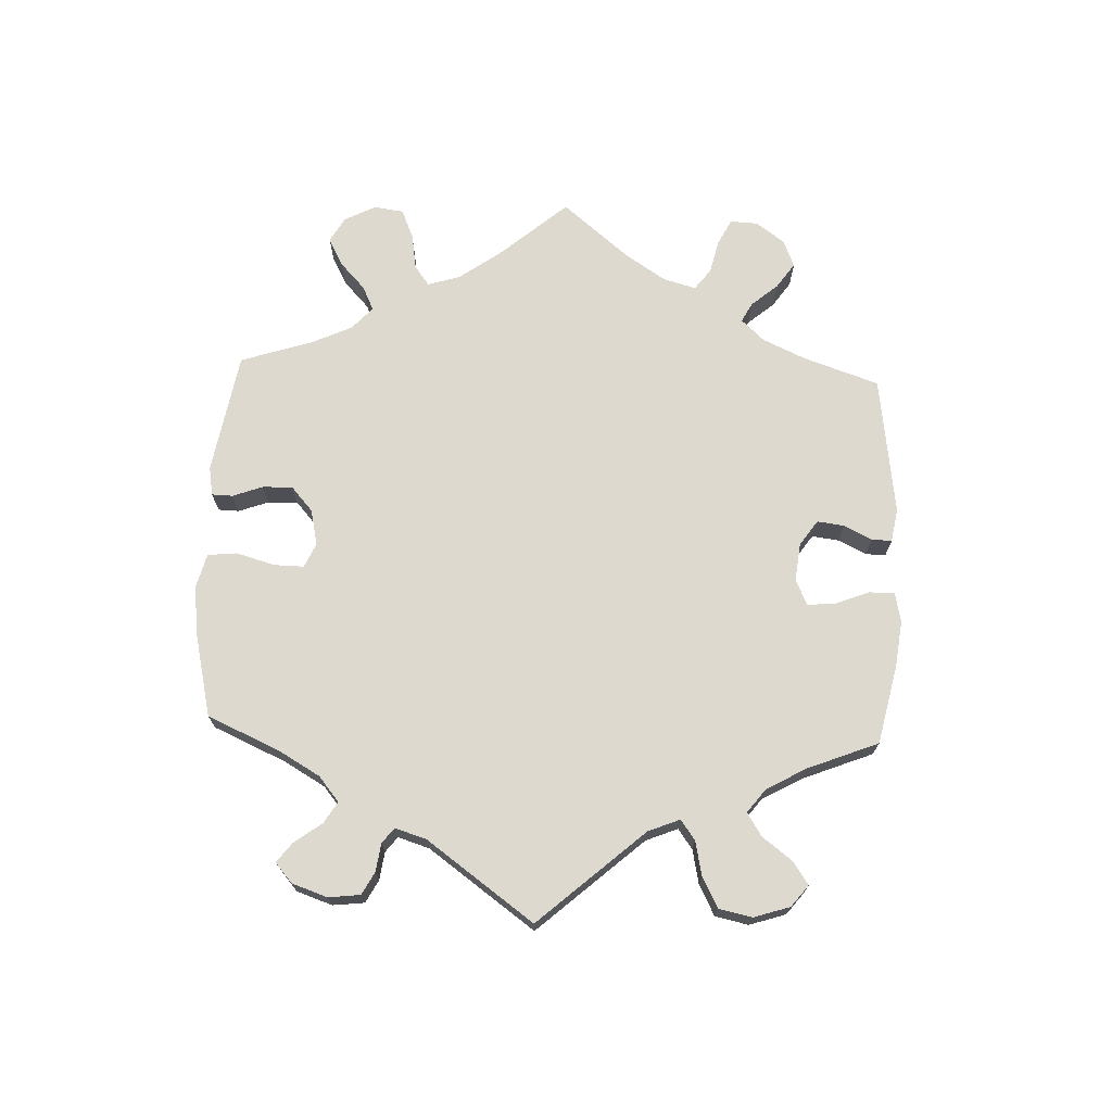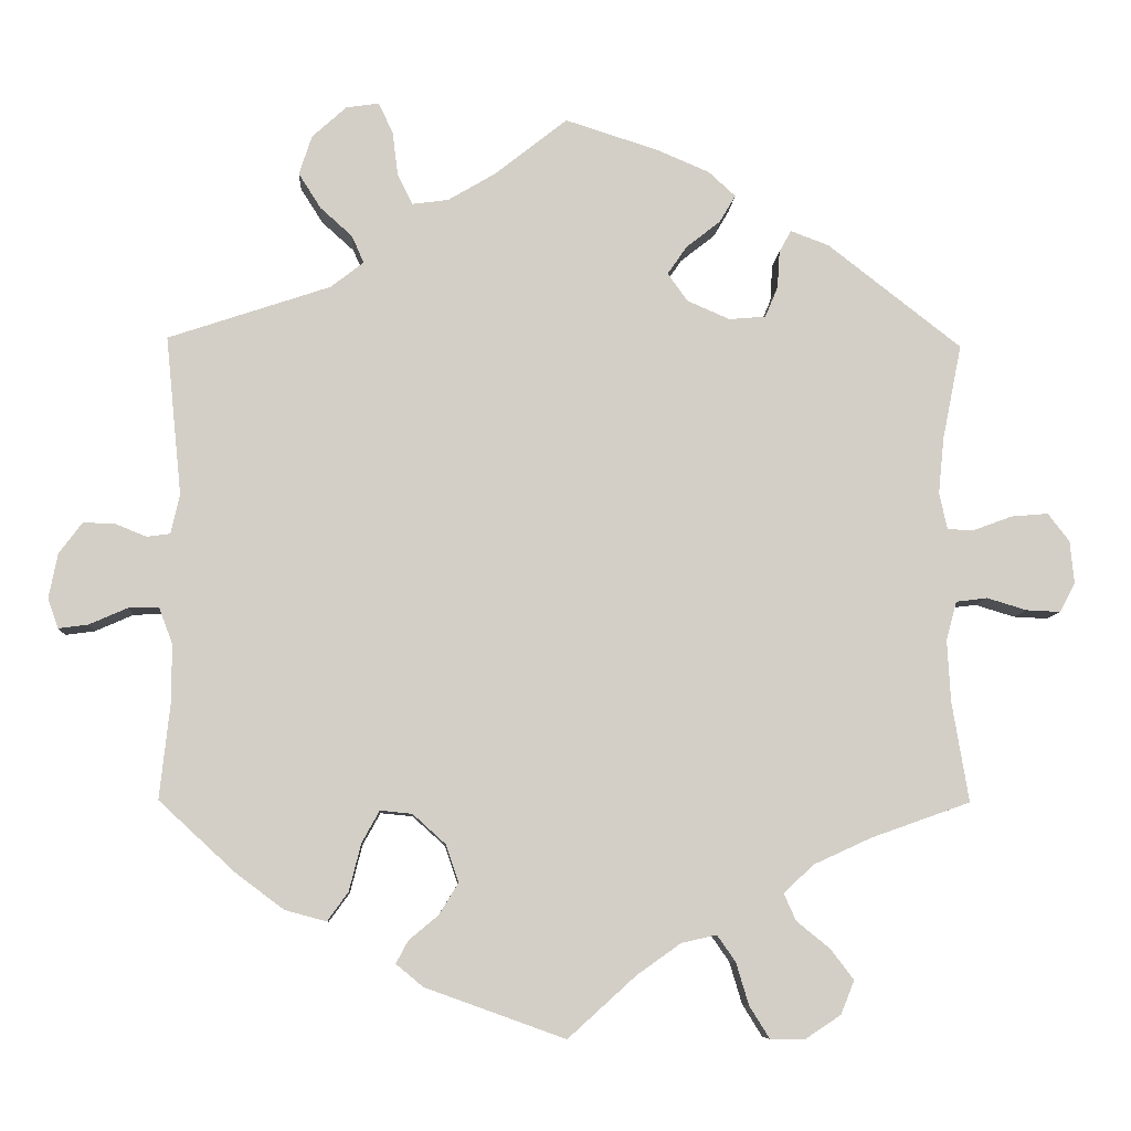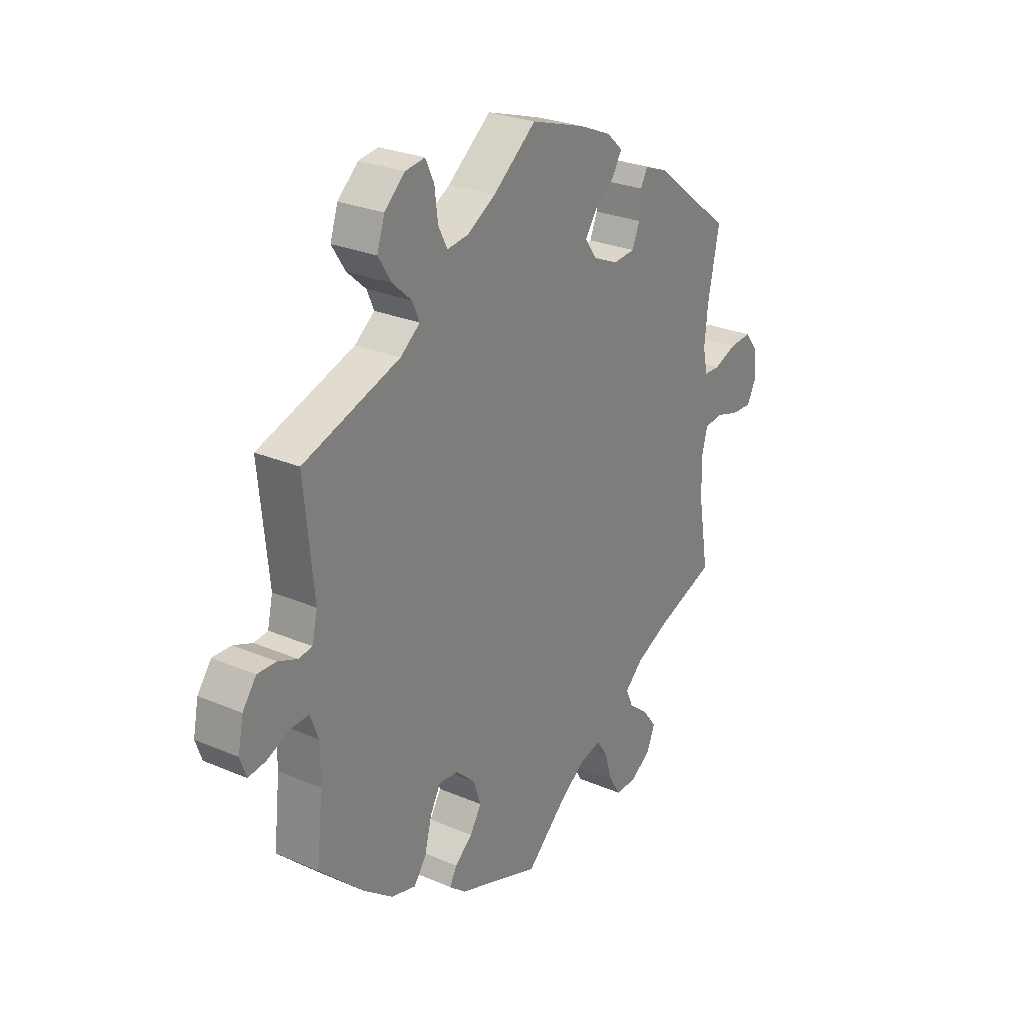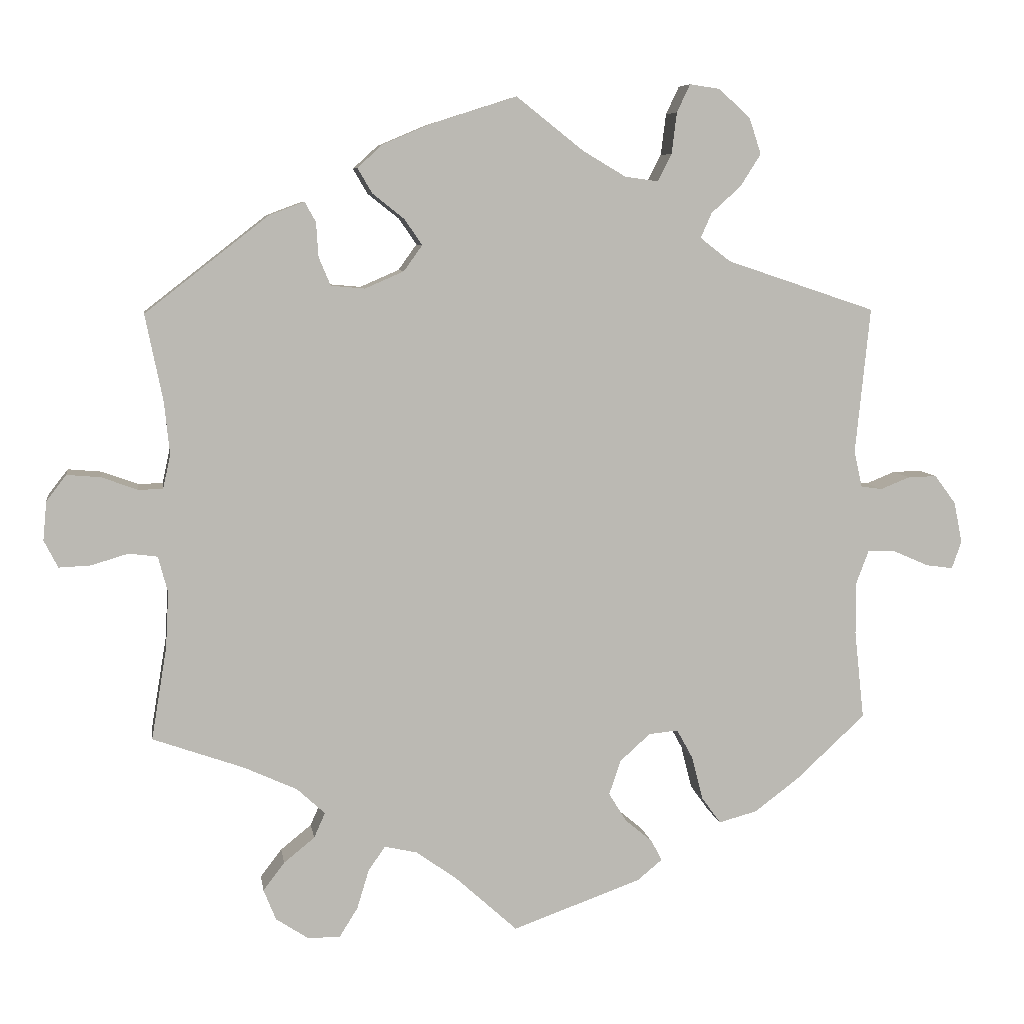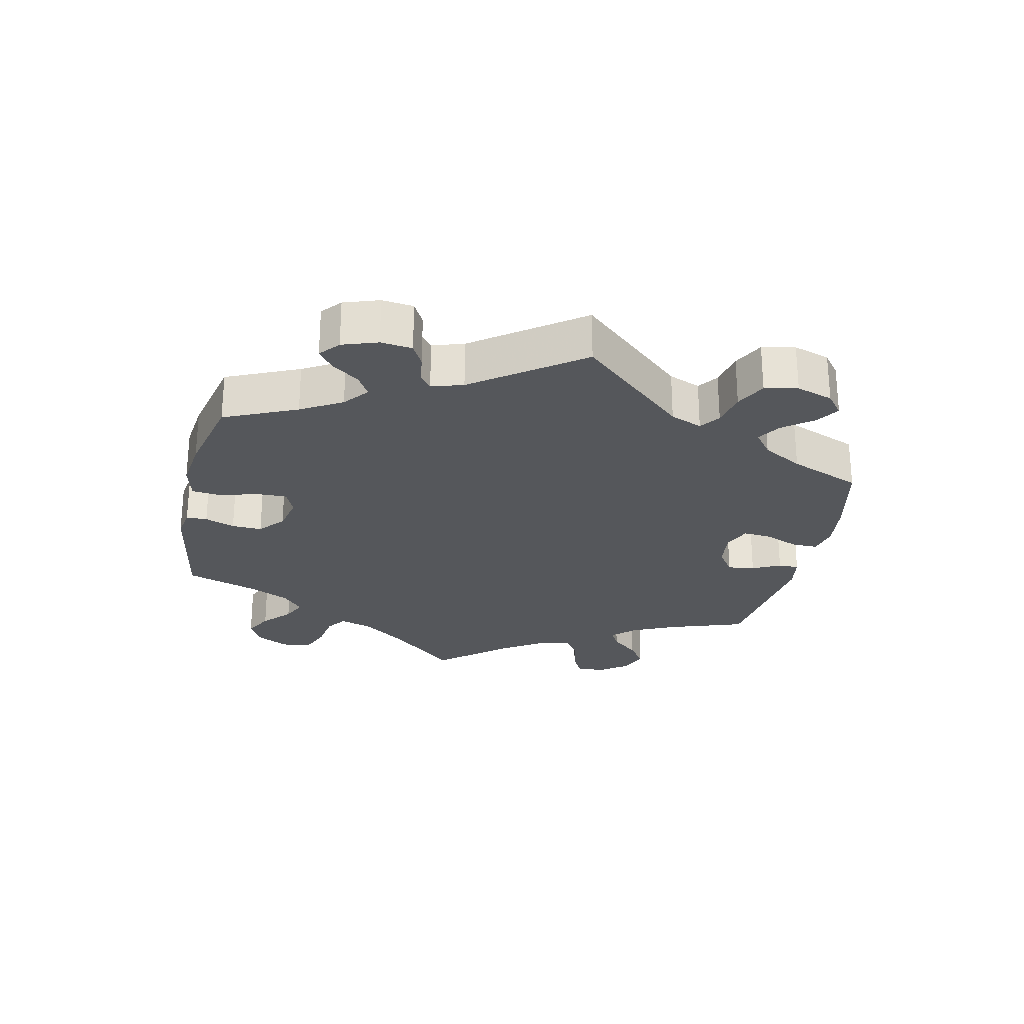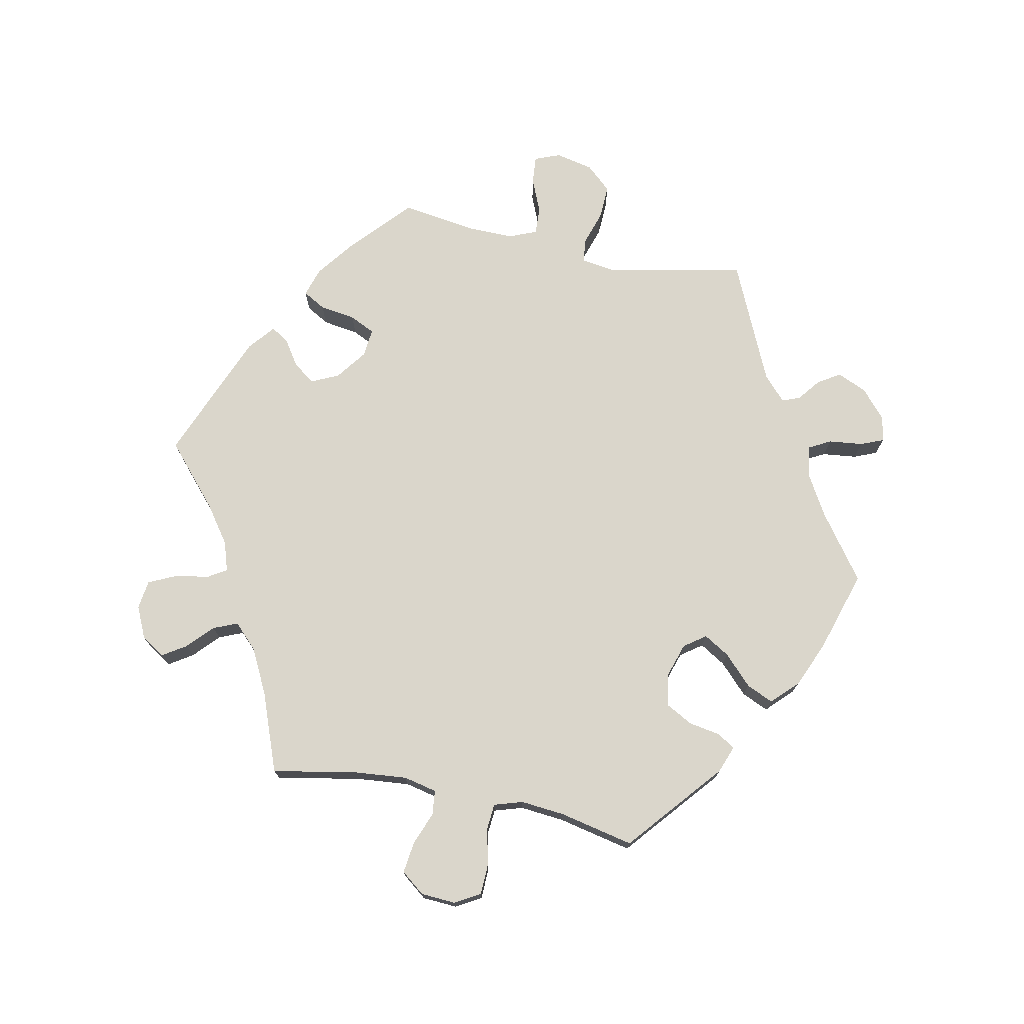
<metadata>
{"format":"obj","ext":"obj","renderer":"f3d","projection":"perspective","resolution":1024,"background":"white","views":[{"elev":71.6,"azim":-57.7,"up":"+Y"},{"elev":-8.0,"azim":-3.2,"up":"+Z"},{"elev":26.7,"azim":-56.2,"up":"+Z"},{"elev":7.2,"azim":171.3,"up":"+Z"},{"elev":-26.6,"azim":-72.4,"up":"+Y"},{"elev":73.9,"azim":161.5,"up":"+Y"}]}
</metadata>
<code>
v -0.175 0.07 -0.515
v -0.209 0.07 -0.487
v -0.194 0.07 -0.459
v -0.157 0.07 -0.428
v -0.133 0.07 -0.389
v -0.149 0.07 -0.342
v -0.19 0.07 -0.305
v -0.23 0.07 -0.301
v -0.252 0.07 -0.341
v -0.267 0.07 -0.4
v -0.293 0.07 -0.436
v -0.345 0.07 -0.422
v -0.405 0.07 -0.377
v -0.5 0.07 -0.289
v -0.487 0.07 -0.169
v -0.487 0.07 -0.097
v -0.504 0.07 -0.052
v -0.542 0.07 -0.053
v -0.59 0.07 -0.074
v -0.627 0.07 -0.079
v -0.64 0.07 -0.042
v -0.629 0.07 0.014
v -0.6 0.07 0.053
v -0.561 0.07 0.052
v -0.521 0.07 0.036
v -0.492 0.07 0.04
v -0.481 0.07 0.089
v -0.501 0.07 0.288
v -0.298 0.07 0.356
v -0.257 0.07 0.388
v -0.272 0.07 0.422
v -0.312 0.07 0.458
v -0.34 0.07 0.502
v -0.324 0.07 0.551
v -0.281 0.07 0.59
v -0.24 0.07 0.596
v -0.222 0.07 0.558
v -0.215 0.07 0.502
v -0.196 0.07 0.465
v -0.151 0.07 0.471
v -0.092 0.07 0.506
v -0.001 0.07 0.578
v 0.115 0.07 0.541
v 0.181 0.07 0.513
v 0.215 0.07 0.482
v 0.195 0.07 0.448
v 0.152 0.07 0.414
v 0.128 0.07 0.379
v 0.153 0.07 0.344
v 0.206 0.07 0.321
v 0.252 0.07 0.325
v 0.268 0.07 0.363
v 0.271 0.07 0.41
v 0.286 0.07 0.437
v 0.334 0.07 0.419
v 0.501 0.07 0.289
v 0.477 0.07 0.17
v 0.47 0.07 0.1
v 0.48 0.07 0.054
v 0.513 0.07 0.053
v 0.562 0.07 0.071
v 0.608 0.07 0.075
v 0.635 0.07 0.04
v 0.64 0.07 -0.013
v 0.621 0.07 -0.05
v 0.578 0.07 -0.048
v 0.528 0.07 -0.033
v 0.489 0.07 -0.038
v 0.476 0.07 -0.087
v 0.48 0.07 -0.163
v 0.501 0.07 -0.289
v 0.377 0.07 -0.333
v 0.305 0.07 -0.366
v 0.267 0.07 -0.401
v 0.282 0.07 -0.435
v 0.324 0.07 -0.469
v 0.353 0.07 -0.507
v 0.336 0.07 -0.549
v 0.292 0.07 -0.578
v 0.248 0.07 -0.578
v 0.223 0.07 -0.538
v 0.207 0.07 -0.485
v 0.184 0.07 -0.452
v 0.14 0.07 -0.462
v 0.085 0.07 -0.501
v 0 0.07 -0.578
v -0.175 0 -0.515
v -0.209 0 -0.487
v -0.194 0 -0.459
v -0.157 0 -0.428
v -0.133 0 -0.389
v -0.149 0 -0.342
v -0.19 0 -0.305
v -0.23 0 -0.301
v -0.252 0 -0.341
v -0.267 0 -0.4
v -0.293 0 -0.436
v -0.345 0 -0.422
v -0.405 0 -0.377
v -0.5 0 -0.289
v -0.487 0 -0.169
v -0.487 0 -0.097
v -0.504 0 -0.052
v -0.542 0 -0.053
v -0.59 0 -0.074
v -0.627 0 -0.079
v -0.64 0 -0.042
v -0.629 0 0.014
v -0.6 0 0.053
v -0.561 0 0.052
v -0.521 0 0.036
v -0.492 0 0.04
v -0.481 0 0.089
v -0.501 0 0.288
v -0.298 0 0.356
v -0.257 0 0.388
v -0.272 0 0.422
v -0.312 0 0.458
v -0.34 0 0.502
v -0.324 0 0.551
v -0.281 0 0.59
v -0.24 0 0.596
v -0.222 0 0.558
v -0.215 0 0.502
v -0.196 0 0.465
v -0.151 0 0.471
v -0.092 0 0.506
v -0.001 0 0.578
v 0.115 0 0.541
v 0.181 0 0.513
v 0.215 0 0.482
v 0.195 0 0.448
v 0.152 0 0.414
v 0.128 0 0.379
v 0.153 0 0.344
v 0.206 0 0.321
v 0.252 0 0.325
v 0.268 0 0.363
v 0.271 0 0.41
v 0.286 0 0.437
v 0.334 0 0.419
v 0.501 0 0.289
v 0.477 0 0.17
v 0.47 0 0.1
v 0.48 0 0.054
v 0.513 0 0.053
v 0.562 0 0.071
v 0.608 0 0.075
v 0.635 0 0.04
v 0.64 0 -0.013
v 0.621 0 -0.05
v 0.578 0 -0.048
v 0.528 0 -0.033
v 0.489 0 -0.038
v 0.476 0 -0.087
v 0.48 0 -0.163
v 0.501 0 -0.289
v 0.377 0 -0.333
v 0.305 0 -0.366
v 0.267 0 -0.401
v 0.282 0 -0.435
v 0.324 0 -0.469
v 0.353 0 -0.507
v 0.336 0 -0.549
v 0.292 0 -0.578
v 0.248 0 -0.578
v 0.223 0 -0.538
v 0.207 0 -0.485
v 0.184 0 -0.452
v 0.14 0 -0.462
v 0.085 0 -0.501
v 0 0 -0.578
f 85 86 1 2
f 84 85 2 3
f 83 84 3 4
f 79 80 81 82
f 79 82 83
f 78 79 83
f 75 76 77 78
f 75 78 83
f 74 75 83 4
f 70 71 72
f 69 70 72 73
f 68 69 73 74
f 64 65 66 67
f 64 67 68
f 63 64 68
f 60 61 62 63
f 59 60 63 68
f 58 59 68 74
f 54 55 56 57
f 52 53 54 57
f 51 52 57 58
f 50 51 58 74
f 44 45 46 47
f 44 47 48
f 41 42 43 44
f 40 41 44 48
f 39 40 48 49
f 35 36 37 38
f 35 38 39
f 34 35 39
f 31 32 33 34
f 30 31 34 39
f 27 28 29
f 26 27 29 30
f 22 23 24 25
f 22 25 26
f 21 22 26
f 18 19 20 21
f 17 18 21 26
f 16 17 26 30
f 12 13 14 15
f 9 10 11 12
f 8 9 12 15
f 7 8 15 16
f 74 4 5
f 74 5 6
f 50 74 6 7
f 30 39 49 50
f 7 16 30 50
f 88 87 172 171
f 89 88 171 170
f 90 89 170 169
f 168 167 166 165
f 169 168 165
f 169 165 164
f 164 163 162 161
f 169 164 161
f 90 169 161 160
f 158 157 156
f 159 158 156 155
f 160 159 155 154
f 153 152 151 150
f 154 153 150
f 154 150 149
f 149 148 147 146
f 154 149 146 145
f 160 154 145 144
f 143 142 141 140
f 143 140 139 138
f 144 143 138 137
f 160 144 137 136
f 133 132 131 130
f 134 133 130
f 130 129 128 127
f 134 130 127 126
f 135 134 126 125
f 124 123 122 121
f 125 124 121
f 125 121 120
f 120 119 118 117
f 125 120 117 116
f 115 114 113
f 116 115 113 112
f 111 110 109 108
f 112 111 108
f 112 108 107
f 107 106 105 104
f 112 107 104 103
f 116 112 103 102
f 101 100 99 98
f 98 97 96 95
f 101 98 95 94
f 102 101 94 93
f 91 90 160
f 92 91 160
f 93 92 160 136
f 136 135 125 116
f 136 116 102 93
f 1 87 88 2
f 2 88 89 3
f 3 89 90 4
f 4 90 91 5
f 5 91 92 6
f 6 92 93 7
f 7 93 94 8
f 8 94 95 9
f 9 95 96 10
f 10 96 97 11
f 11 97 98 12
f 12 98 99 13
f 13 99 100 14
f 14 100 101 15
f 15 101 102 16
f 16 102 103 17
f 17 103 104 18
f 18 104 105 19
f 19 105 106 20
f 20 106 107 21
f 21 107 108 22
f 22 108 109 23
f 23 109 110 24
f 24 110 111 25
f 25 111 112 26
f 26 112 113 27
f 27 113 114 28
f 28 114 115 29
f 29 115 116 30
f 30 116 117 31
f 31 117 118 32
f 32 118 119 33
f 33 119 120 34
f 34 120 121 35
f 35 121 122 36
f 36 122 123 37
f 37 123 124 38
f 38 124 125 39
f 39 125 126 40
f 40 126 127 41
f 41 127 128 42
f 42 128 129 43
f 43 129 130 44
f 44 130 131 45
f 45 131 132 46
f 46 132 133 47
f 47 133 134 48
f 48 134 135 49
f 49 135 136 50
f 50 136 137 51
f 51 137 138 52
f 52 138 139 53
f 53 139 140 54
f 54 140 141 55
f 55 141 142 56
f 56 142 143 57
f 57 143 144 58
f 58 144 145 59
f 59 145 146 60
f 60 146 147 61
f 61 147 148 62
f 62 148 149 63
f 63 149 150 64
f 64 150 151 65
f 65 151 152 66
f 66 152 153 67
f 67 153 154 68
f 68 154 155 69
f 69 155 156 70
f 70 156 157 71
f 71 157 158 72
f 72 158 159 73
f 73 159 160 74
f 74 160 161 75
f 75 161 162 76
f 76 162 163 77
f 77 163 164 78
f 78 164 165 79
f 79 165 166 80
f 80 166 167 81
f 81 167 168 82
f 82 168 169 83
f 83 169 170 84
f 84 170 171 85
f 85 171 172 86
f 86 172 87 1

</code>
